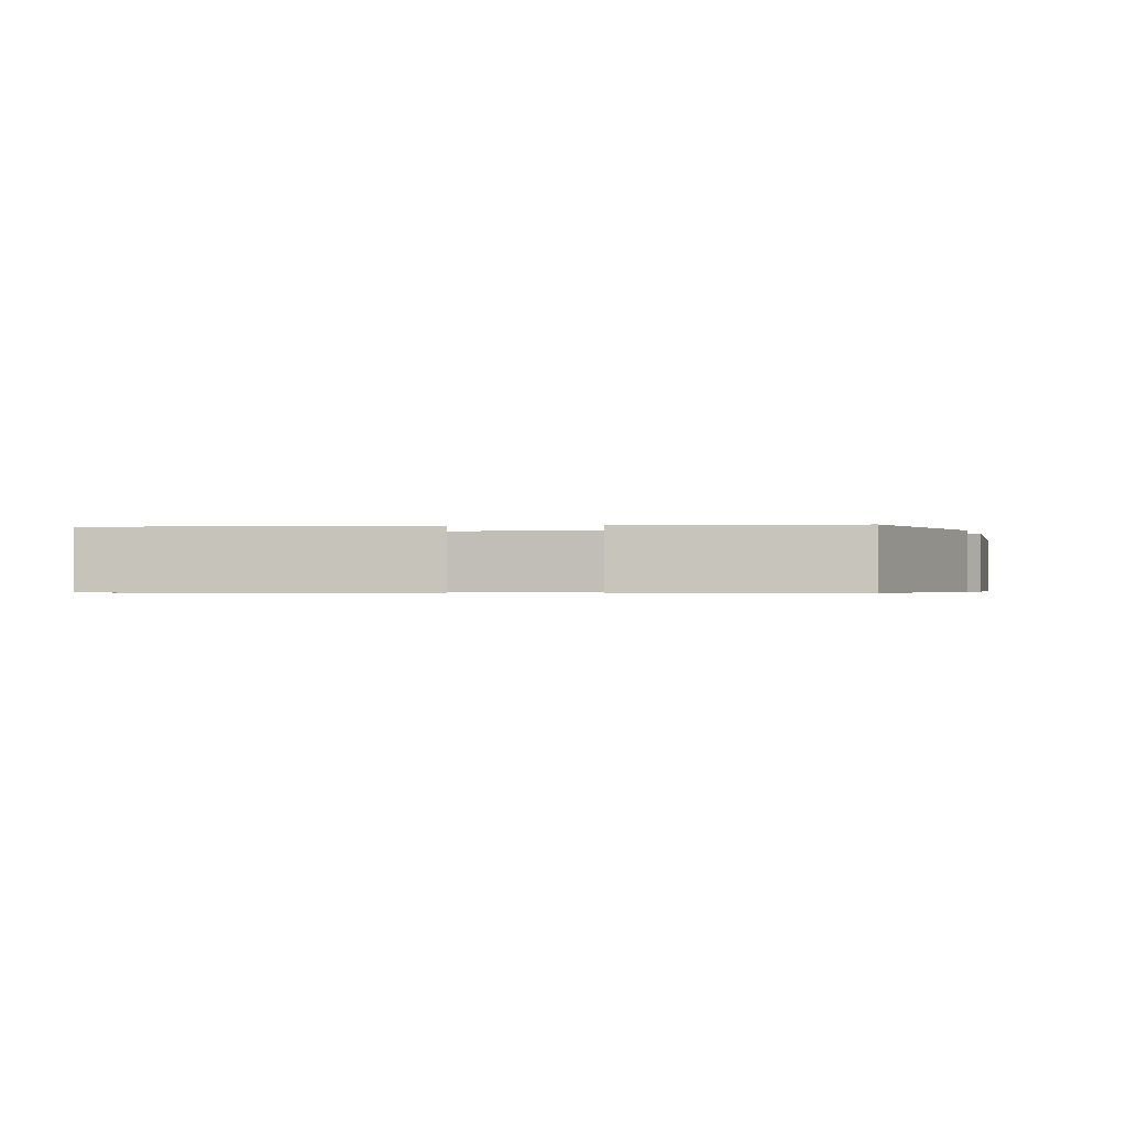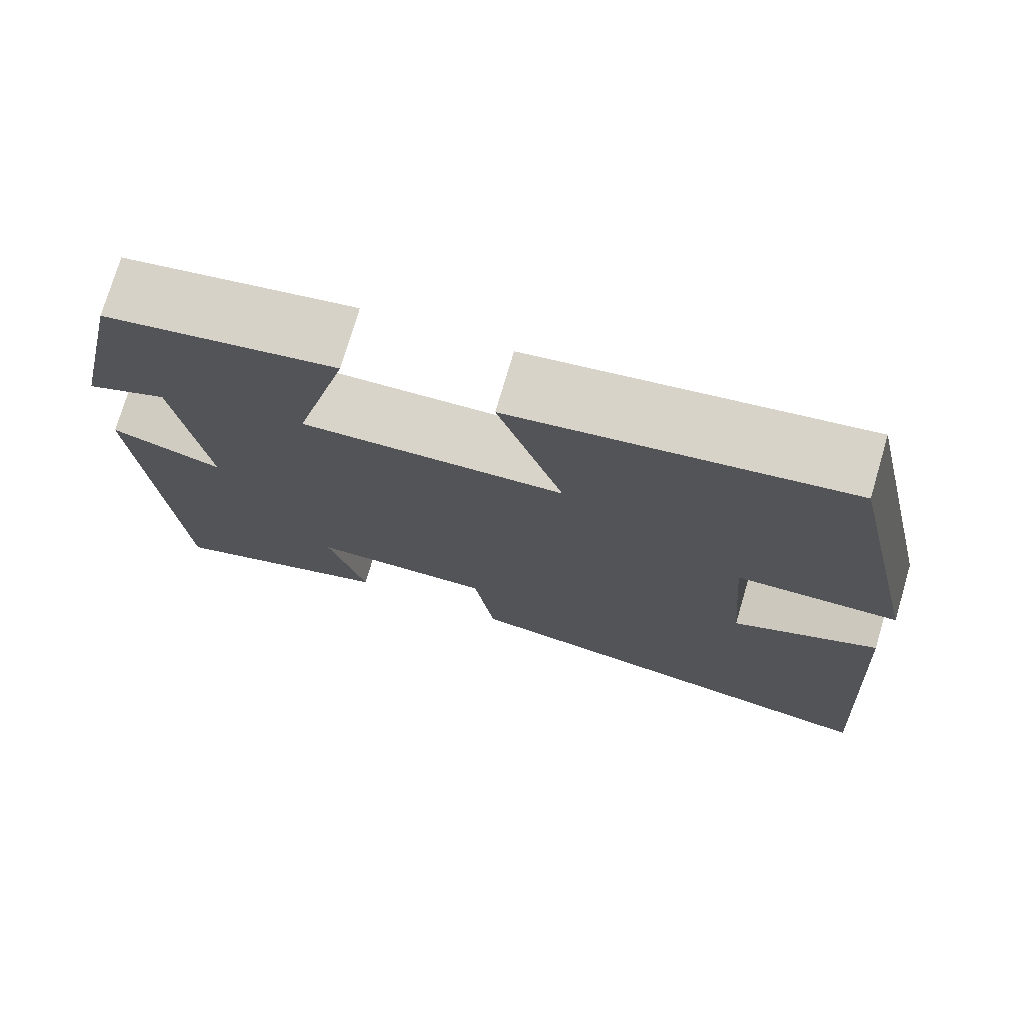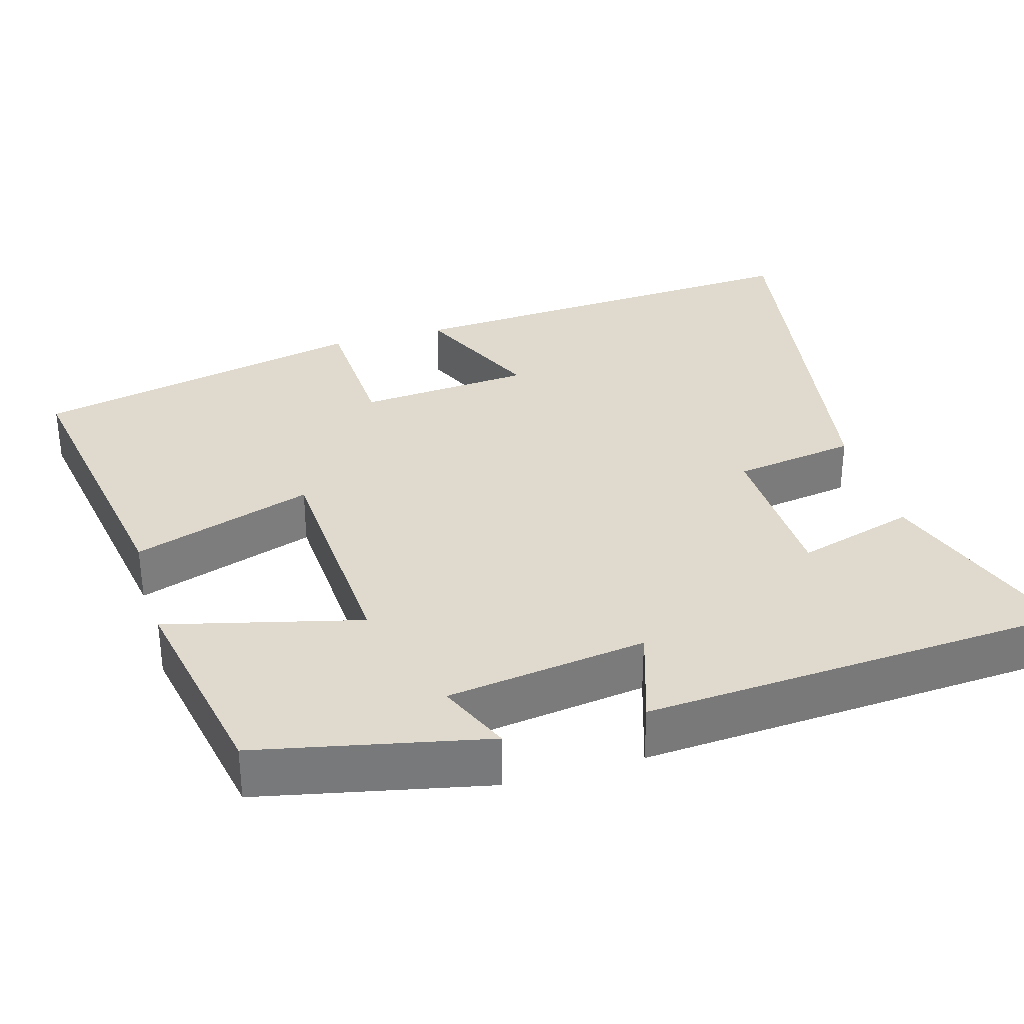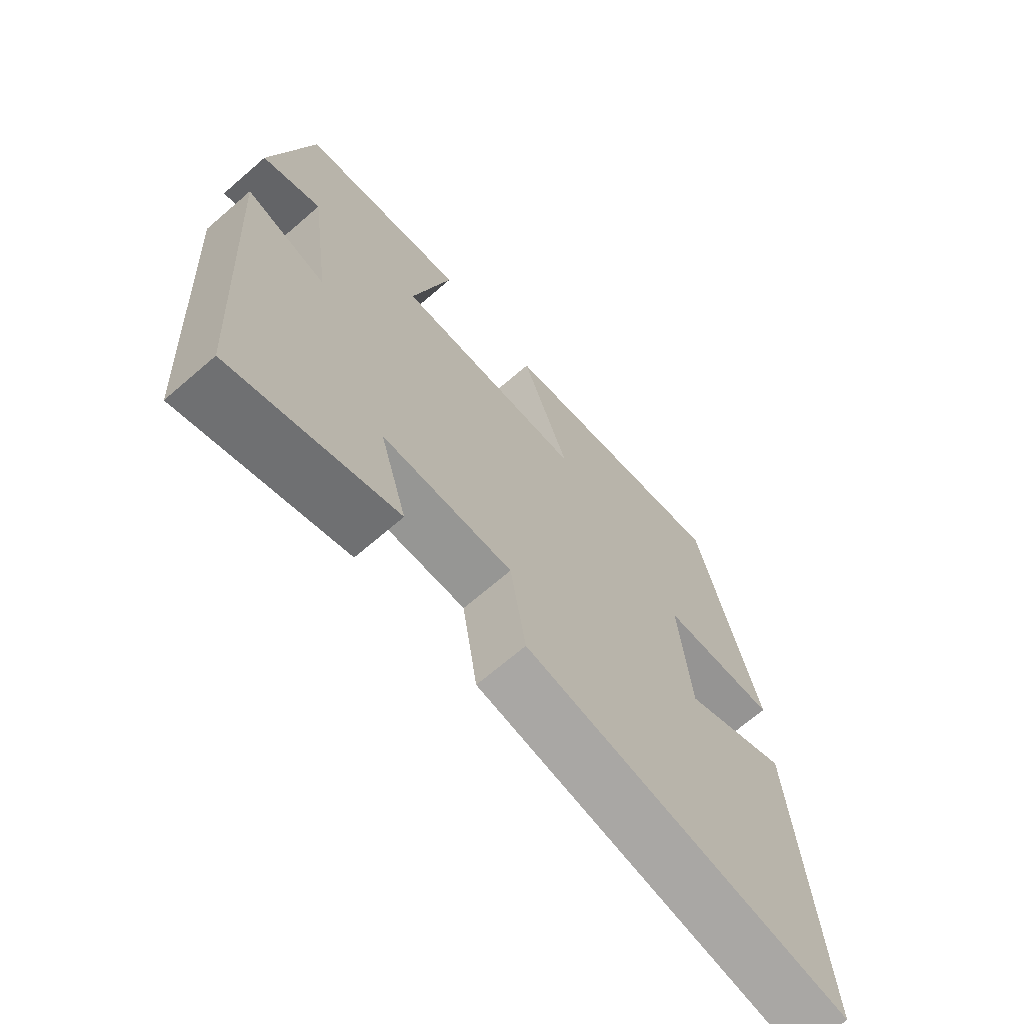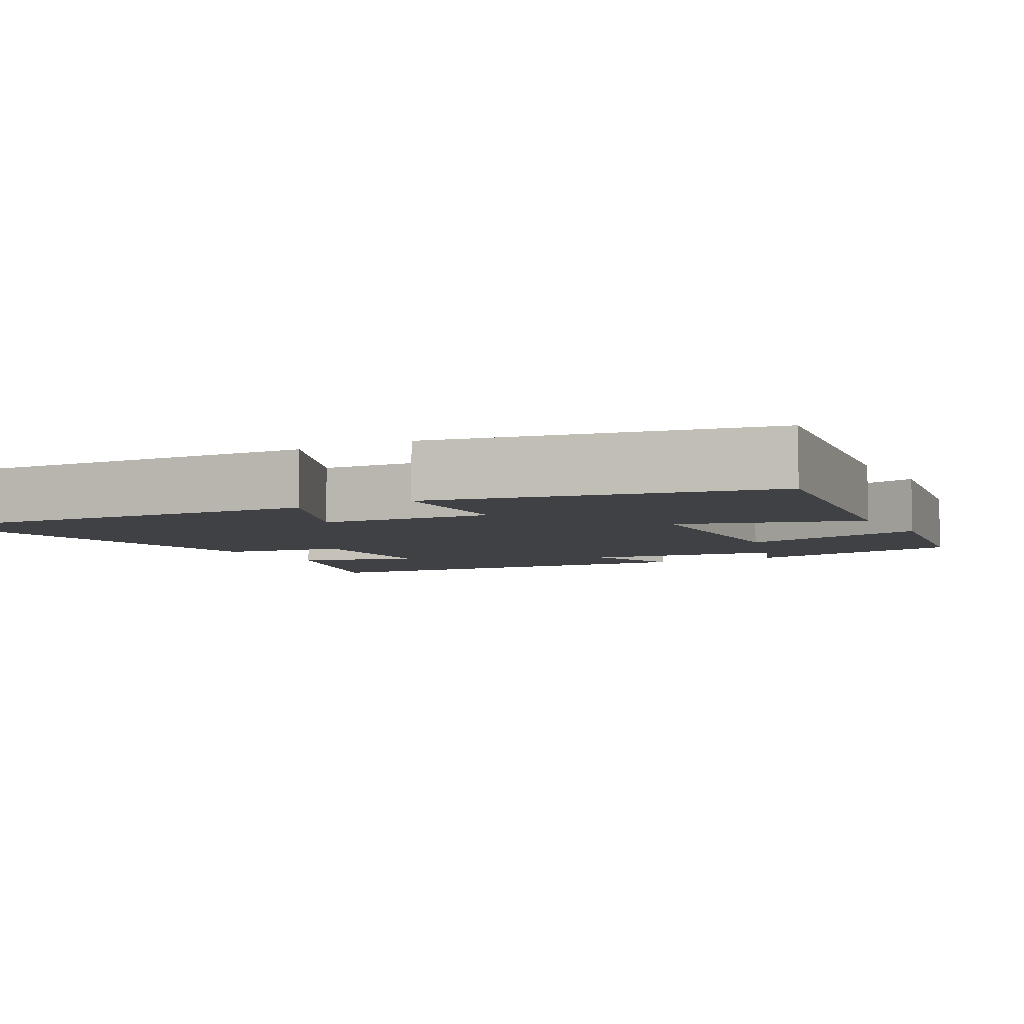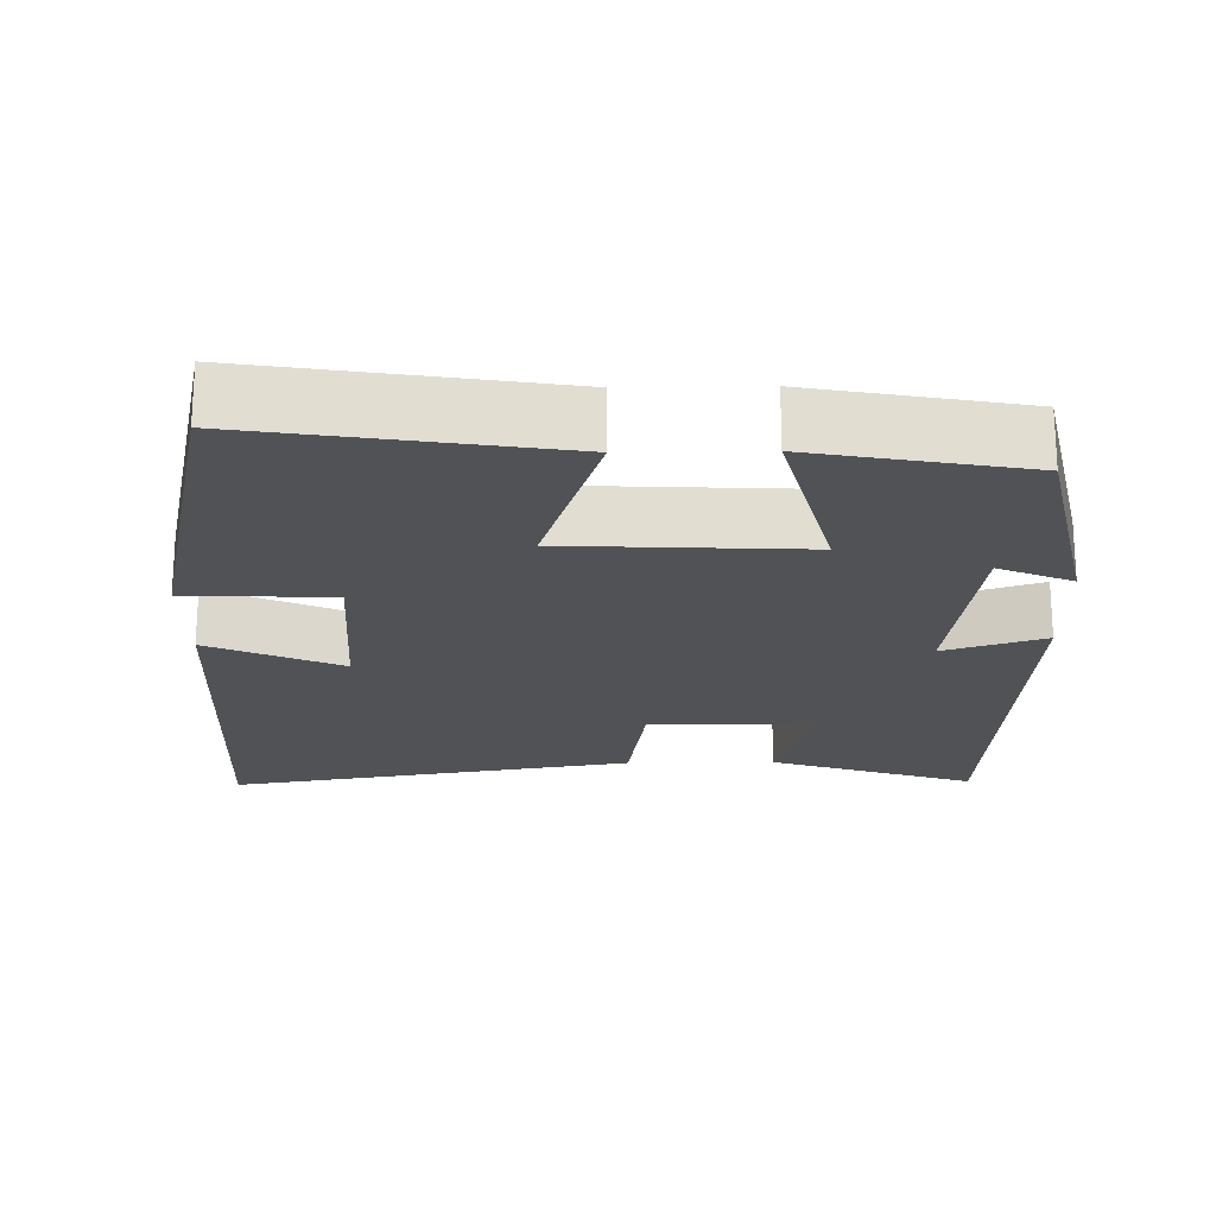
<metadata>
{"format":"obj","ext":"obj","renderer":"f3d","projection":"perspective","resolution":1024,"background":"white","views":[{"elev":-0.5,"azim":14.7,"up":"+Y"},{"elev":74.8,"azim":-163.6,"up":"+Z"},{"elev":32.7,"azim":73.7,"up":"+Y"},{"elev":-68.8,"azim":130.8,"up":"+Z"},{"elev":-5.6,"azim":-60.7,"up":"+Y"},{"elev":-21.0,"azim":1.0,"up":"+Y"}]}
</metadata>
<code>
v 0.436 0.07 0.448
v 0.5 0.07 0.15
v 0.404 0.07 0.191
v 0.368 0.07 -0.071
v 0.5 0.07 -0.028
v 0.464 0.07 -0.591
v 0.195 0.07 -0.5
v 0.24 0.07 -0.344
v 0.026 0.07 -0.338
v 0.001 0.07 -0.5
v -0.534 0.07 -0.59
v -0.5 0.07 -0.034
v -0.327 0.07 -0.112
v -0.309 0.07 0.116
v -0.5 0.07 0.124
v -0.404 0.07 0.564
v -0.009 0.07 0.5
v -0.087 0.07 0.263
v 0.225 0.07 0.247
v 0.161 0.07 0.5
v 0.436 0 0.448
v 0.5 0 0.15
v 0.404 0 0.191
v 0.368 0 -0.071
v 0.5 0 -0.028
v 0.464 0 -0.591
v 0.195 0 -0.5
v 0.24 0 -0.344
v 0.026 0 -0.338
v 0.001 0 -0.5
v -0.534 0 -0.59
v -0.5 0 -0.034
v -0.327 0 -0.112
v -0.309 0 0.116
v -0.5 0 0.124
v -0.404 0 0.564
v -0.009 0 0.5
v -0.087 0 0.263
v 0.225 0 0.247
v 0.161 0 0.5
f 19 20 1
f 16 17 18
f 15 16 18
f 14 15 18
f 13 14 18 19
f 11 12 13
f 10 11 13
f 9 10 13
f 8 9 13 19
f 6 7 8
f 5 6 8
f 4 5 8
f 8 19 1
f 4 8 1
f 3 4 1
f 1 2 3
f 21 40 39
f 38 37 36
f 38 36 35
f 38 35 34
f 39 38 34 33
f 33 32 31
f 33 31 30
f 33 30 29
f 39 33 29 28
f 28 27 26
f 28 26 25
f 28 25 24
f 21 39 28
f 21 28 24
f 21 24 23
f 23 22 21
f 1 21 22 2
f 2 22 23 3
f 3 23 24 4
f 4 24 25 5
f 5 25 26 6
f 6 26 27 7
f 7 27 28 8
f 8 28 29 9
f 9 29 30 10
f 10 30 31 11
f 11 31 32 12
f 12 32 33 13
f 13 33 34 14
f 14 34 35 15
f 15 35 36 16
f 16 36 37 17
f 17 37 38 18
f 18 38 39 19
f 19 39 40 20
f 20 40 21 1

</code>
